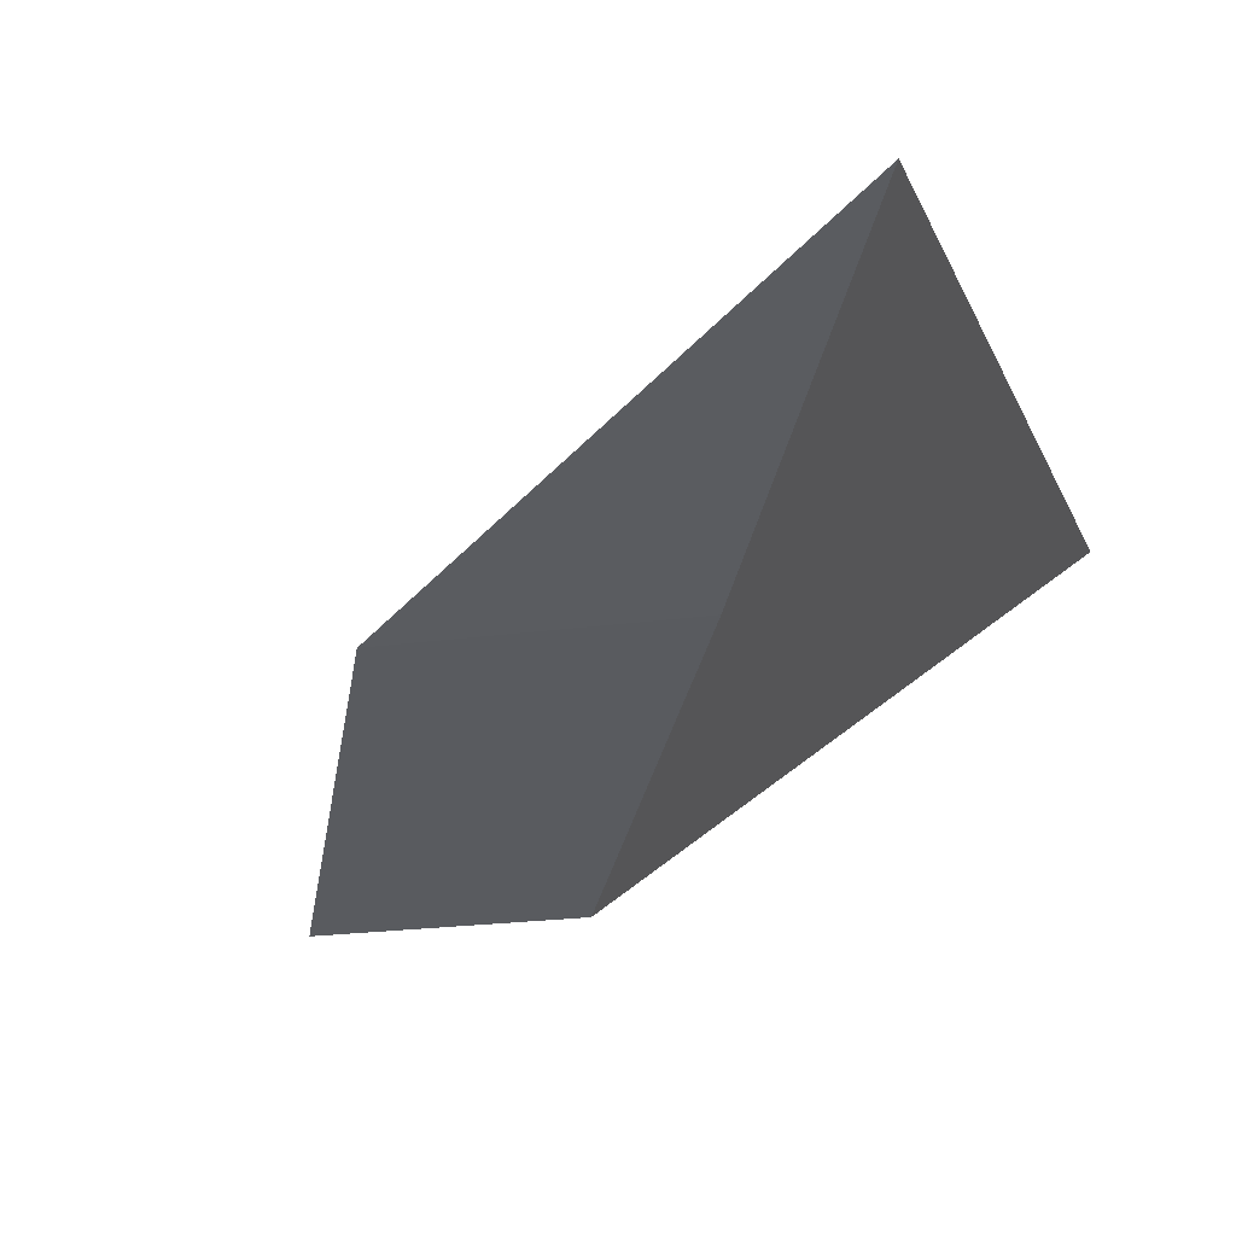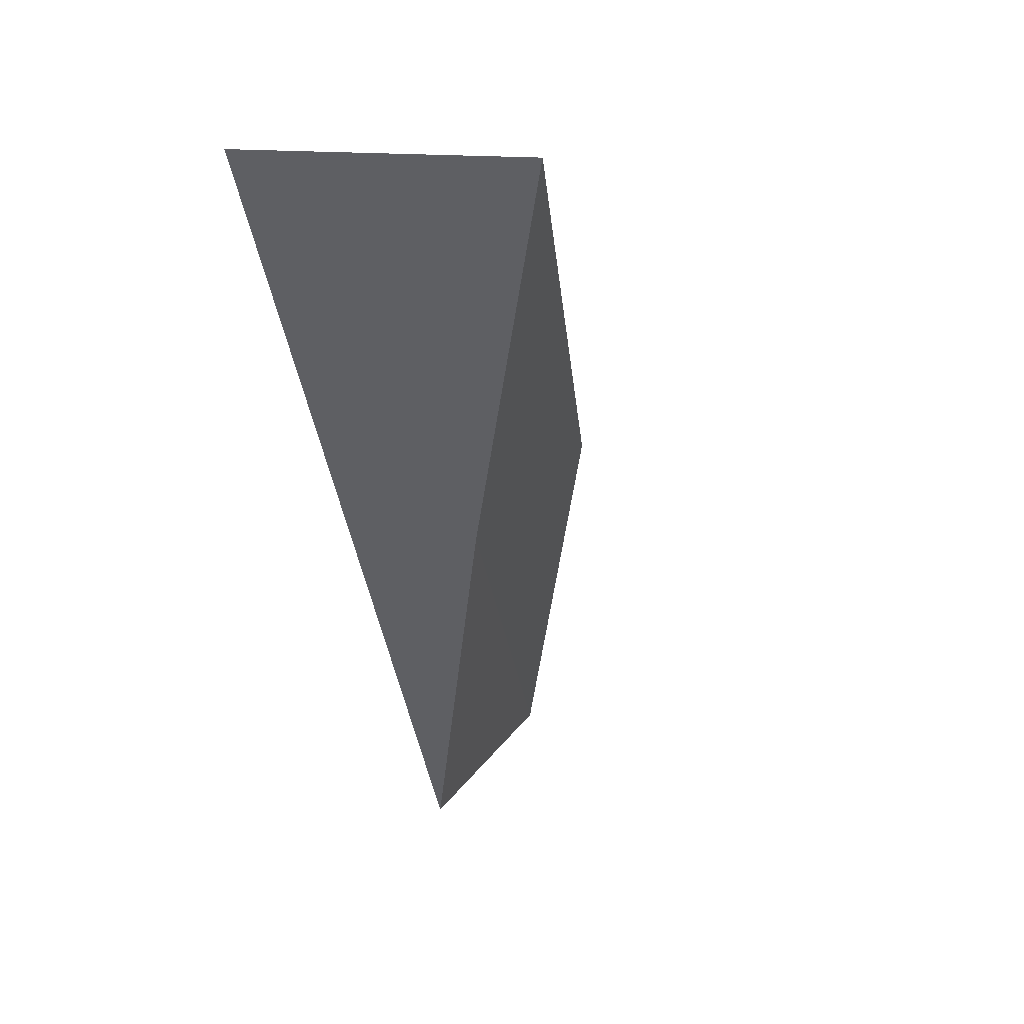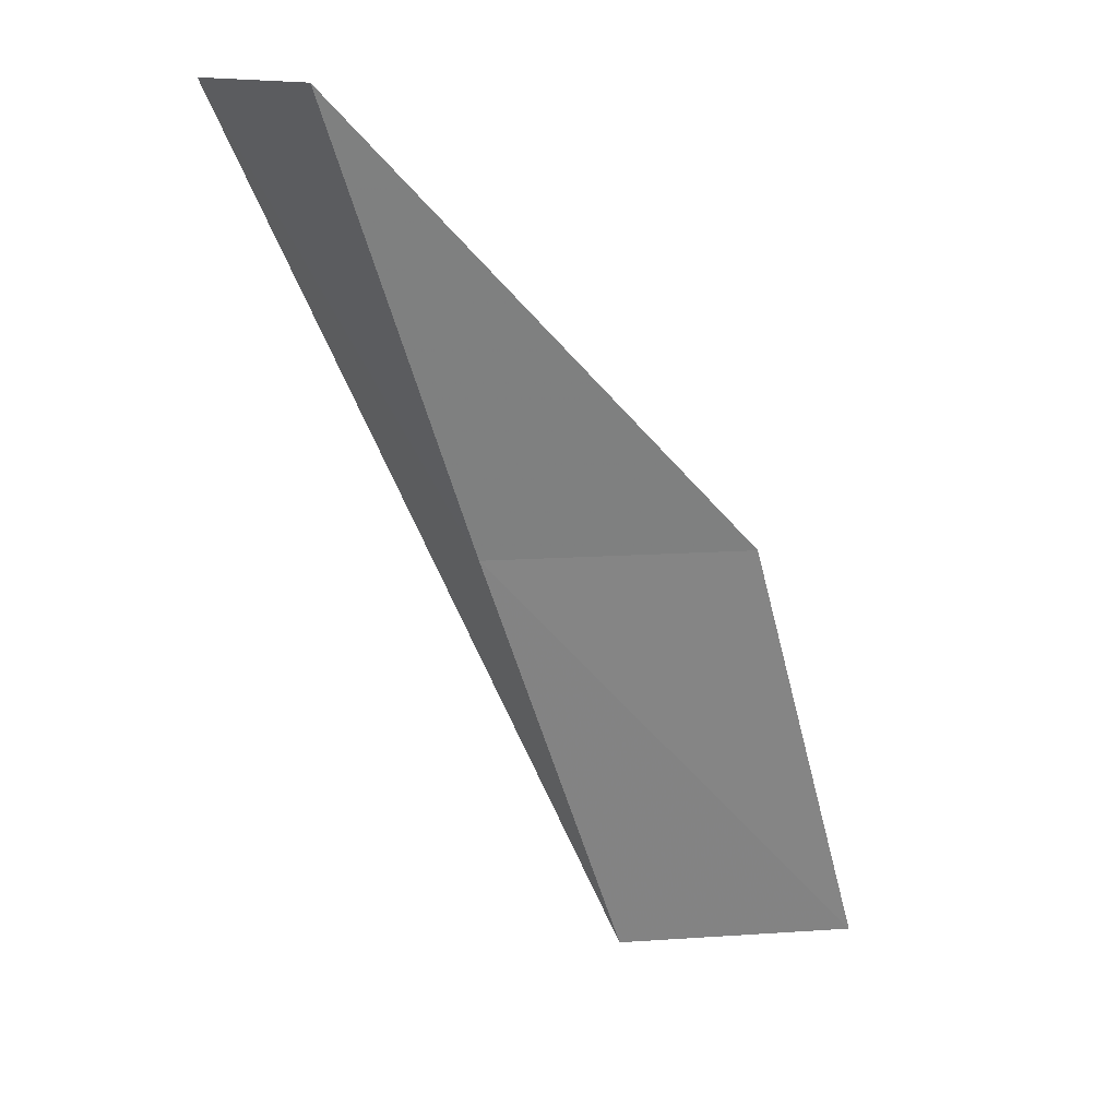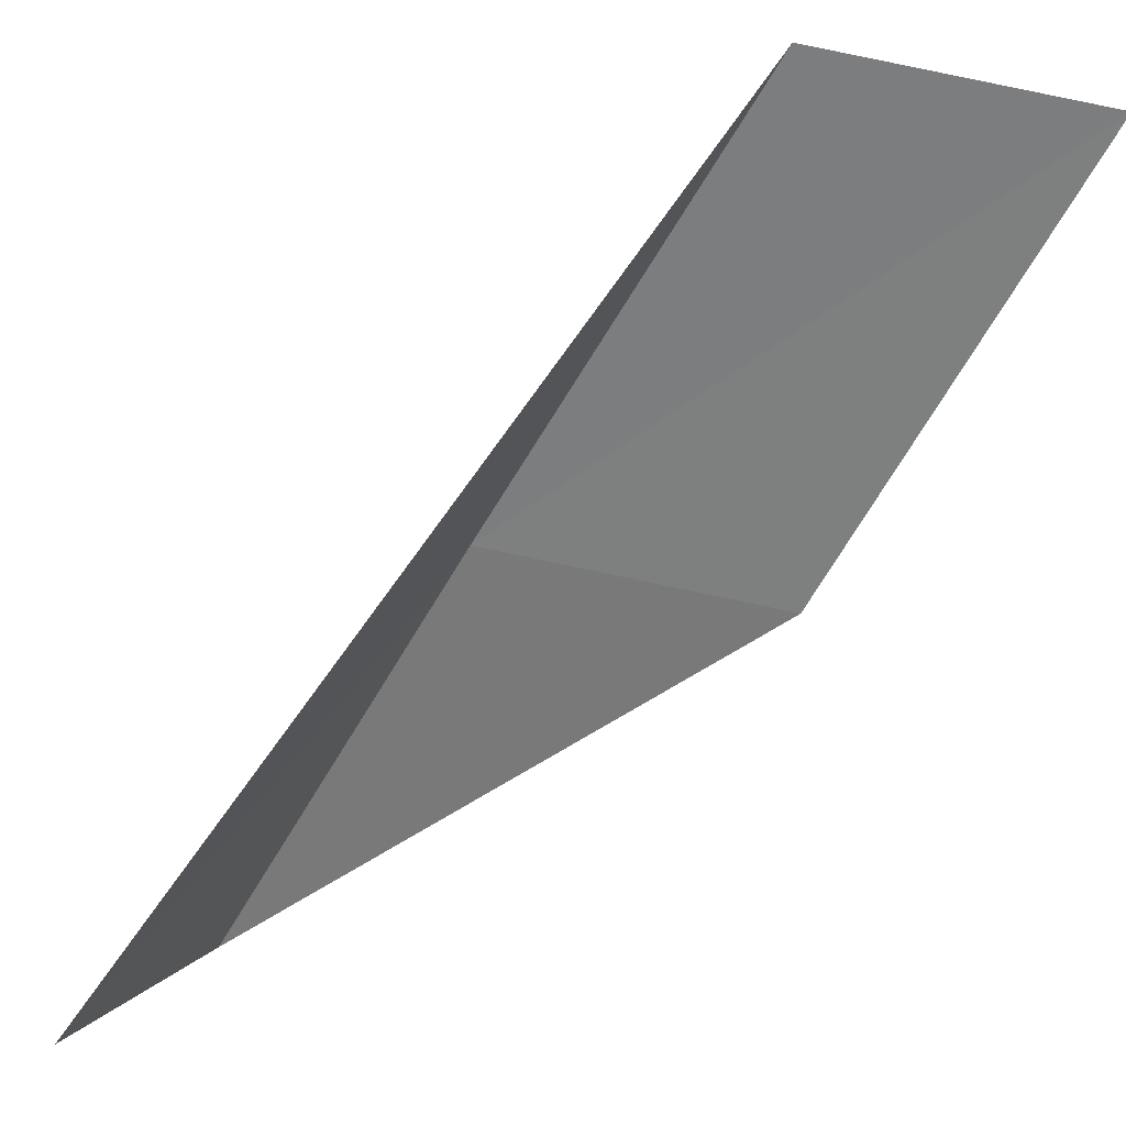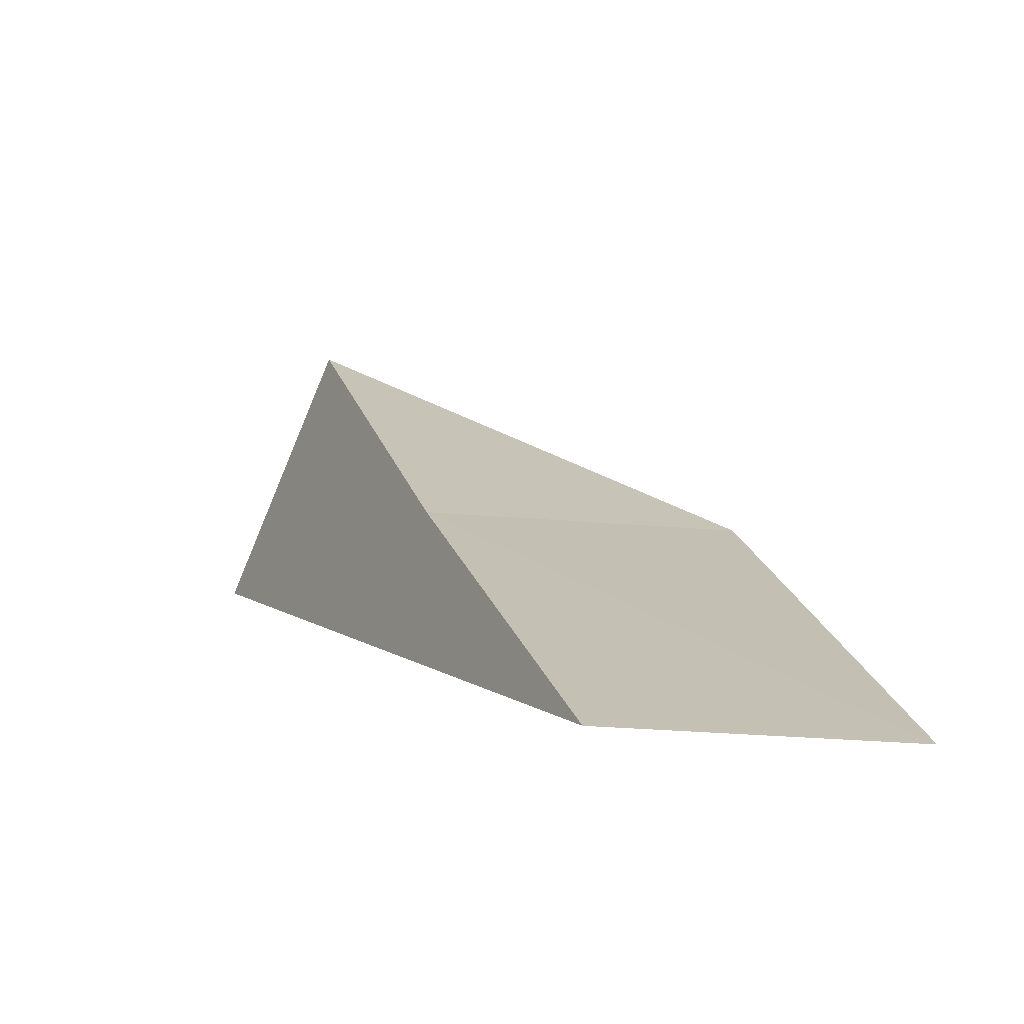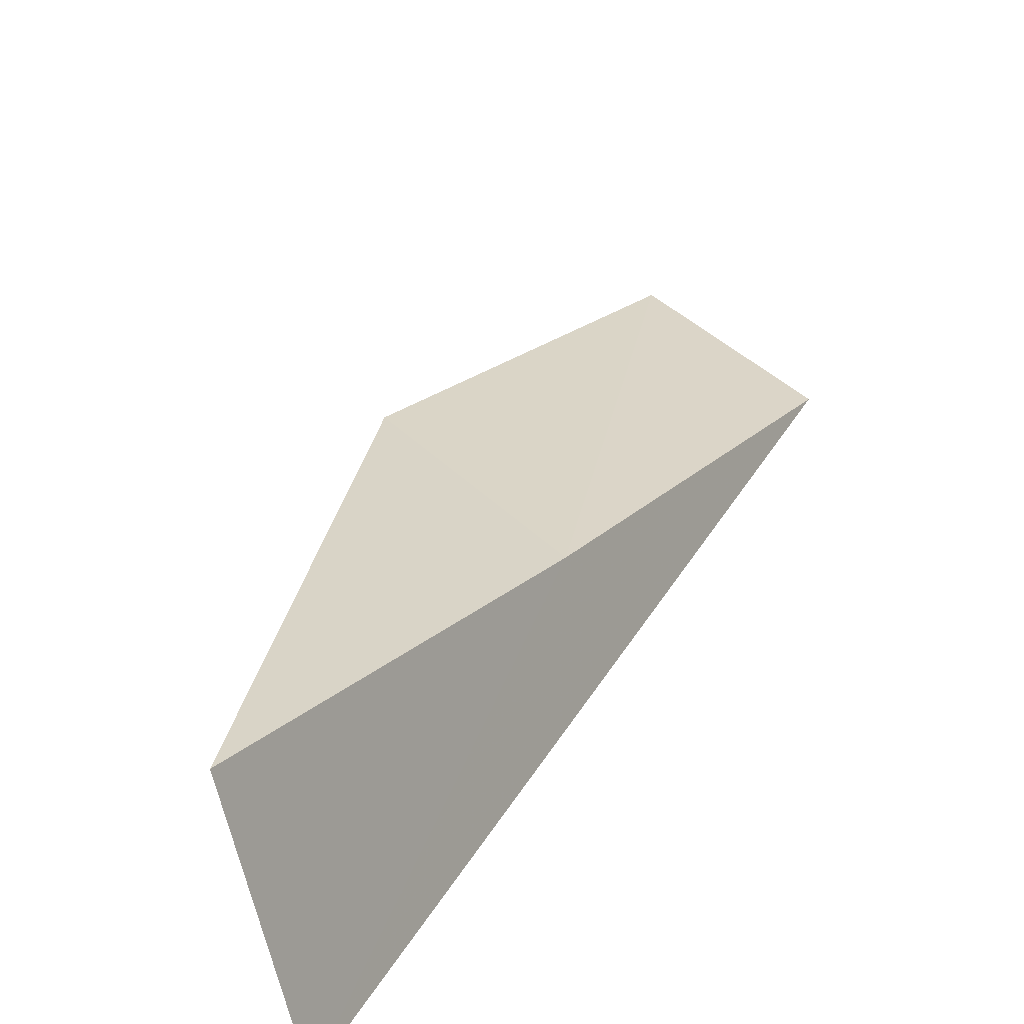
<metadata>
{"format":"obj","ext":"obj","renderer":"f3d","projection":"perspective","resolution":1024,"background":"white","views":[{"elev":-16.1,"azim":7.2,"up":"+Y"},{"elev":24.3,"azim":118.2,"up":"+Z"},{"elev":12.7,"azim":173.6,"up":"+Z"},{"elev":-75.4,"azim":168.8,"up":"+Y"},{"elev":1.6,"azim":-176.2,"up":"+Y"},{"elev":40.9,"azim":52.2,"up":"+Y"}]}
</metadata>
<code>
v 32.69 -11.89 43.59
v 30.05 -12.04 43.59
v 34.15 -10.42 47.94
v 35.16 -12.87 47.94
v 28.75 -13.35 39.23
v 31.17 -13.24 39.23
f 1 3 2
f 1 4 3
f 1 5 6
f 1 2 5
f 1 6 4

</code>
